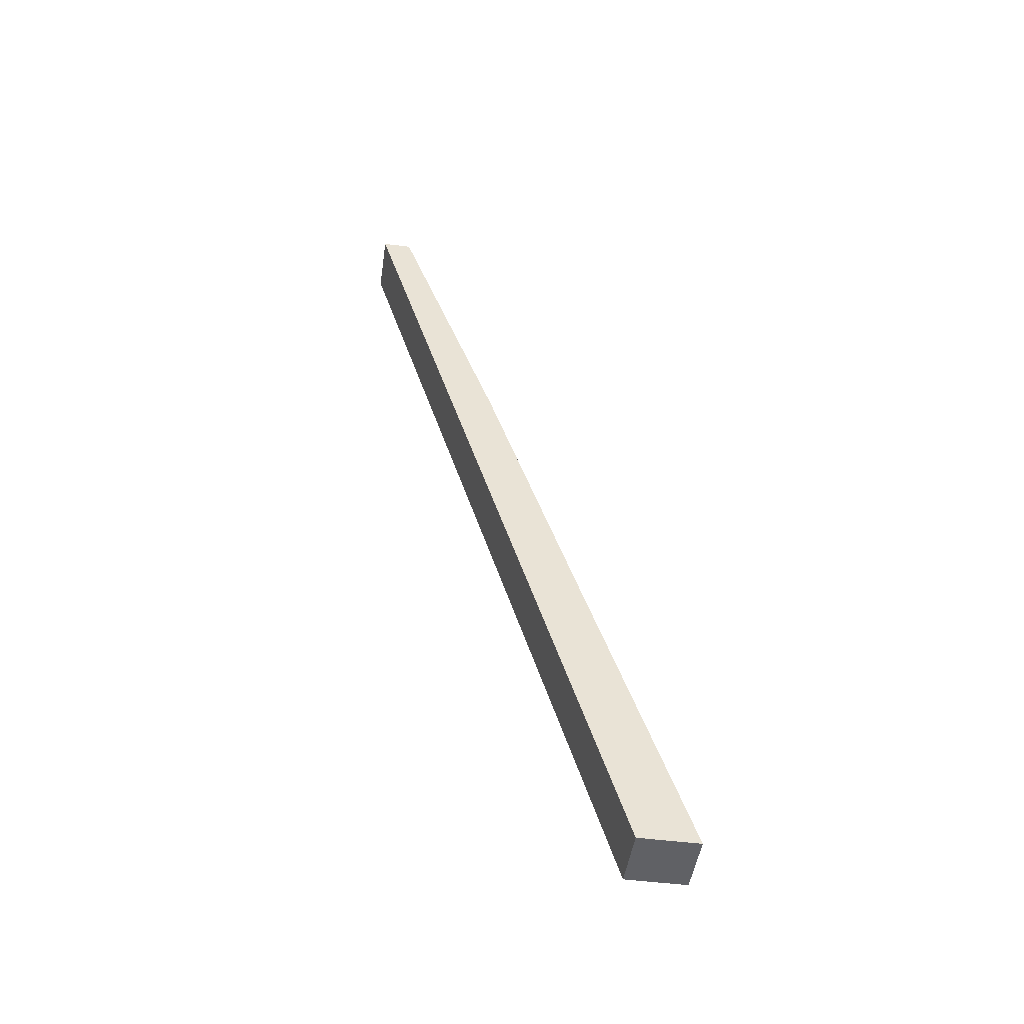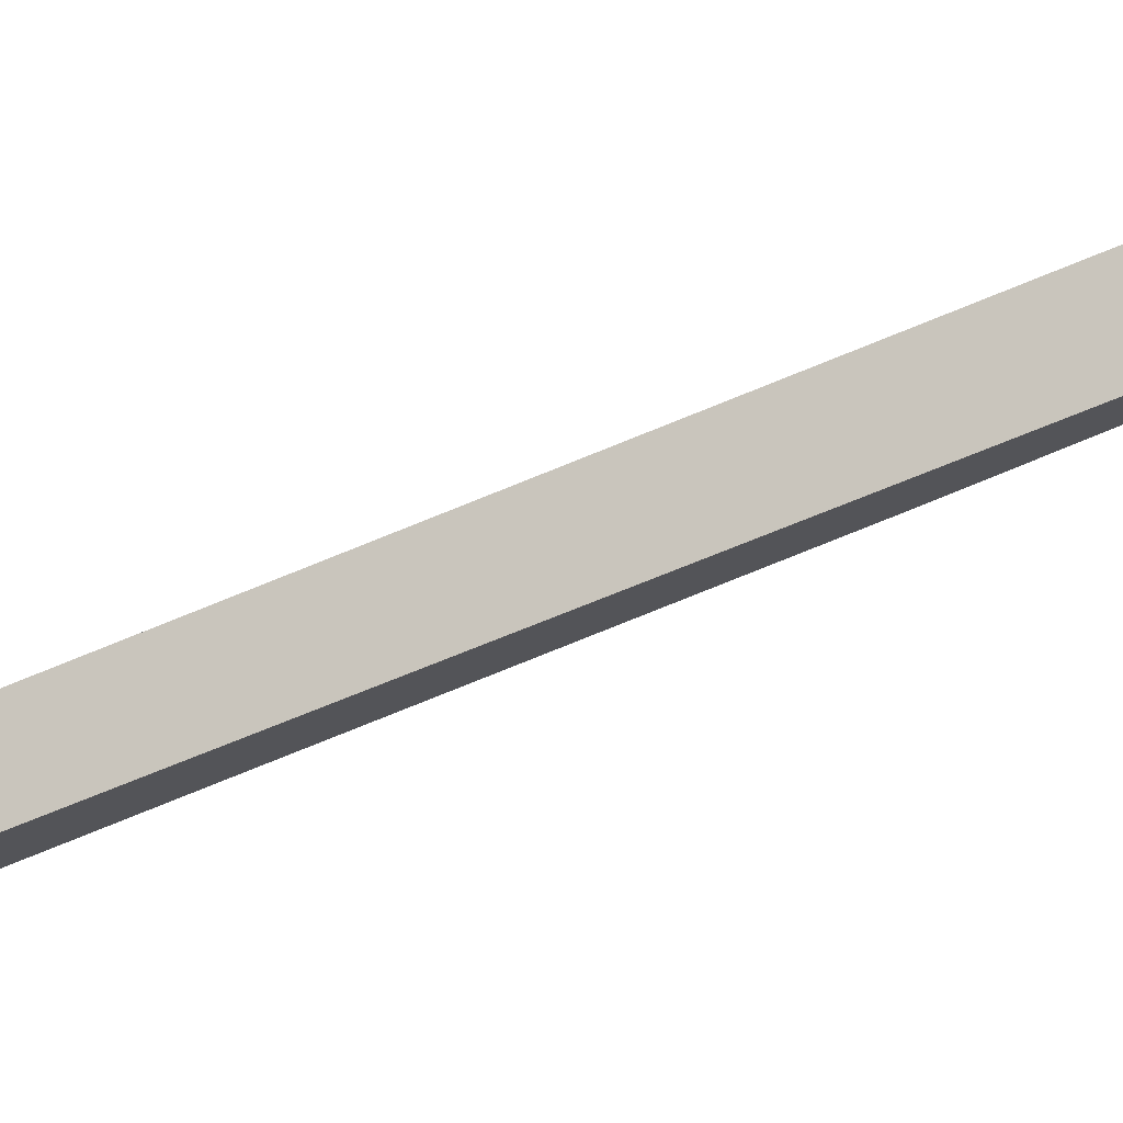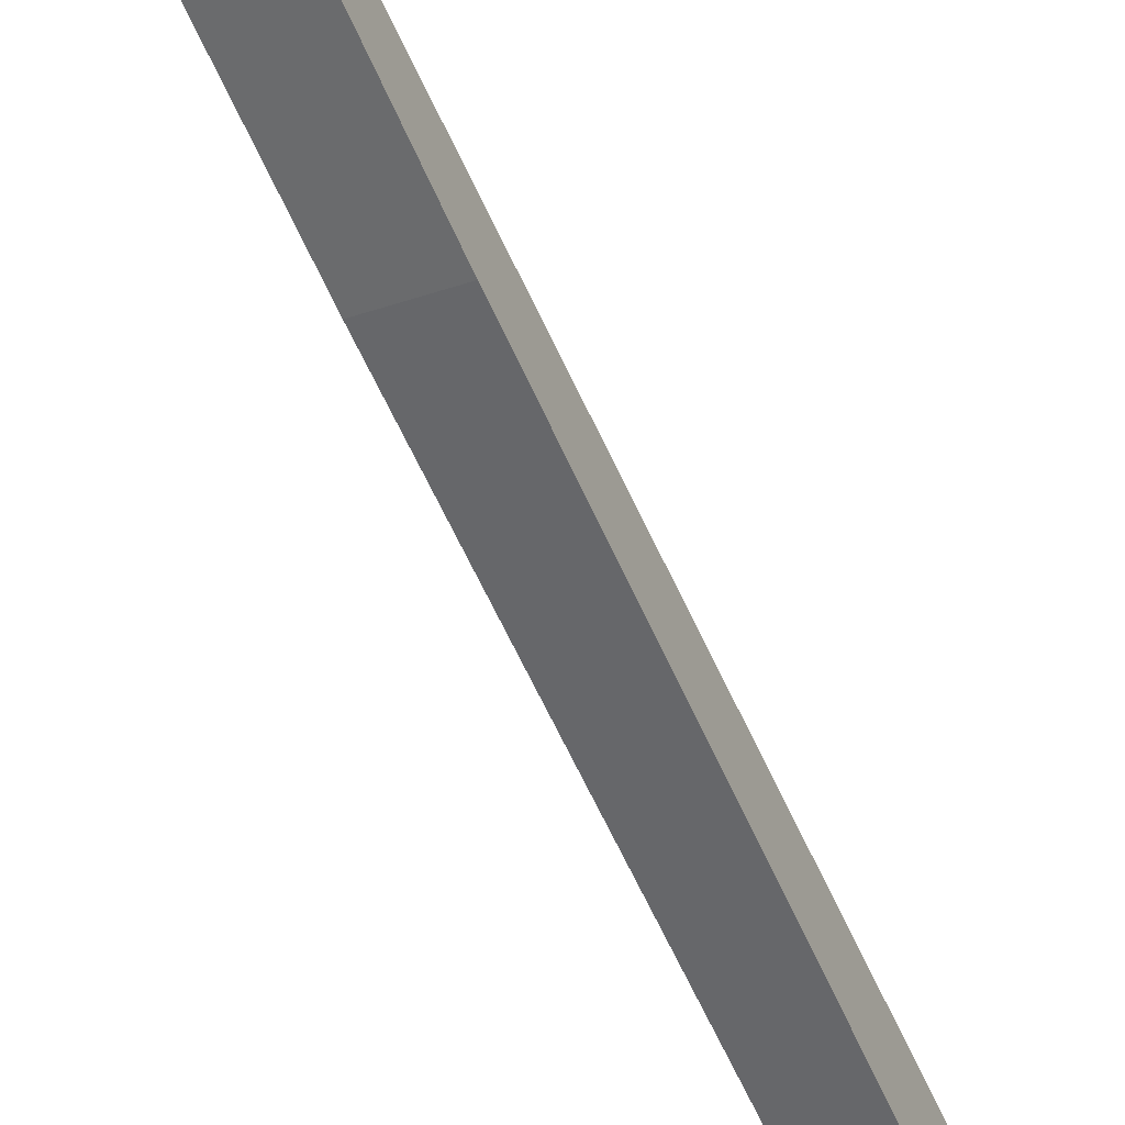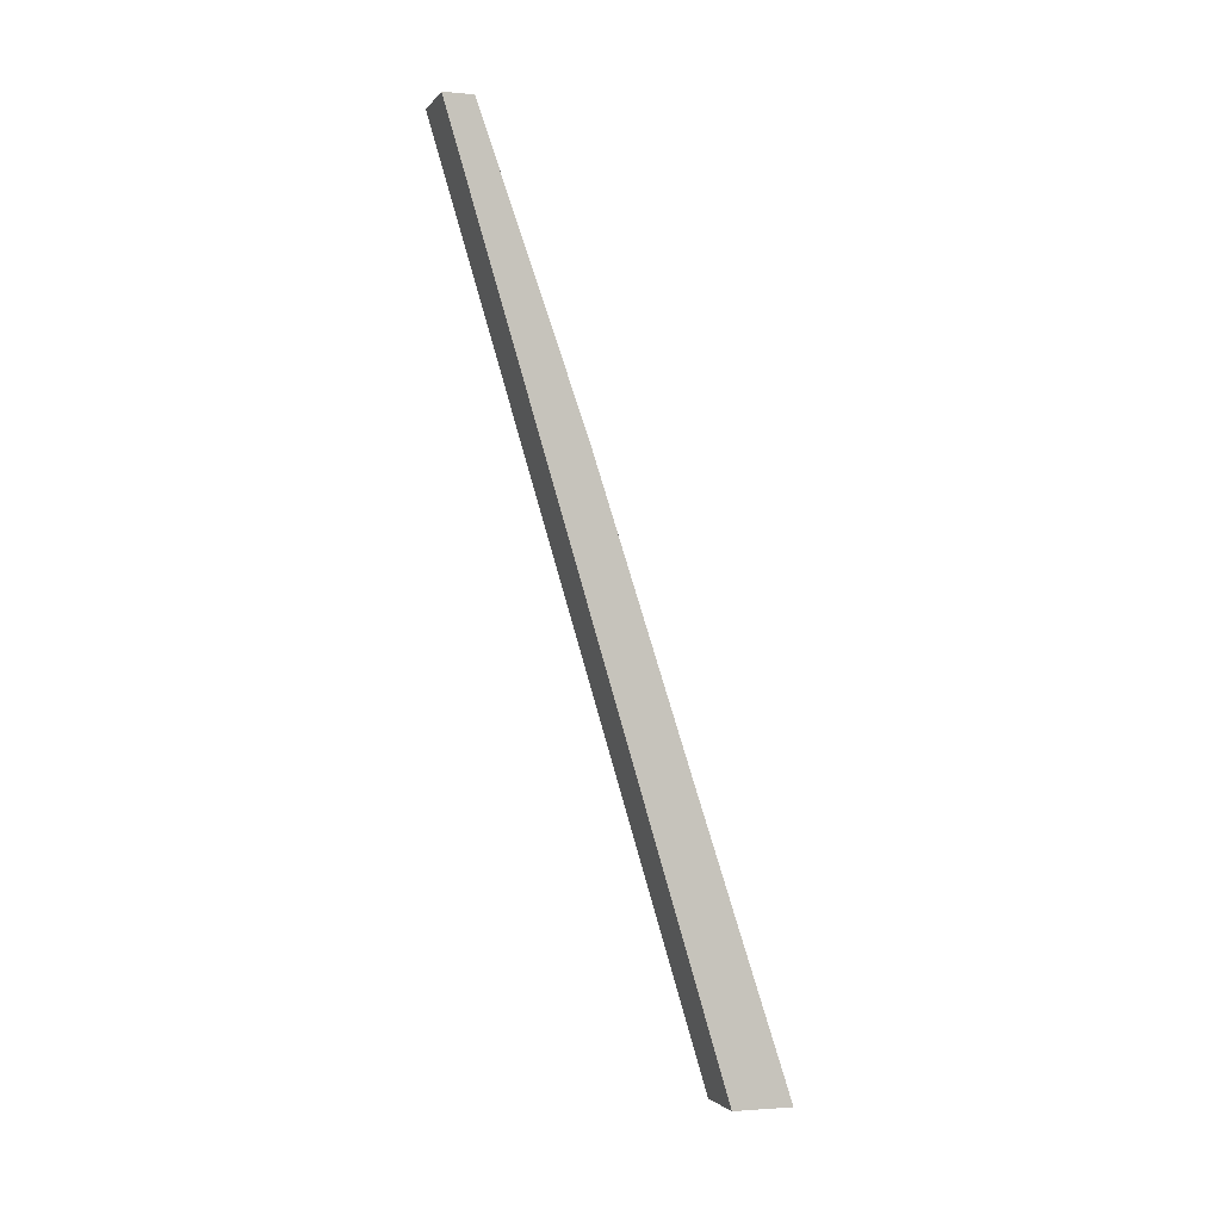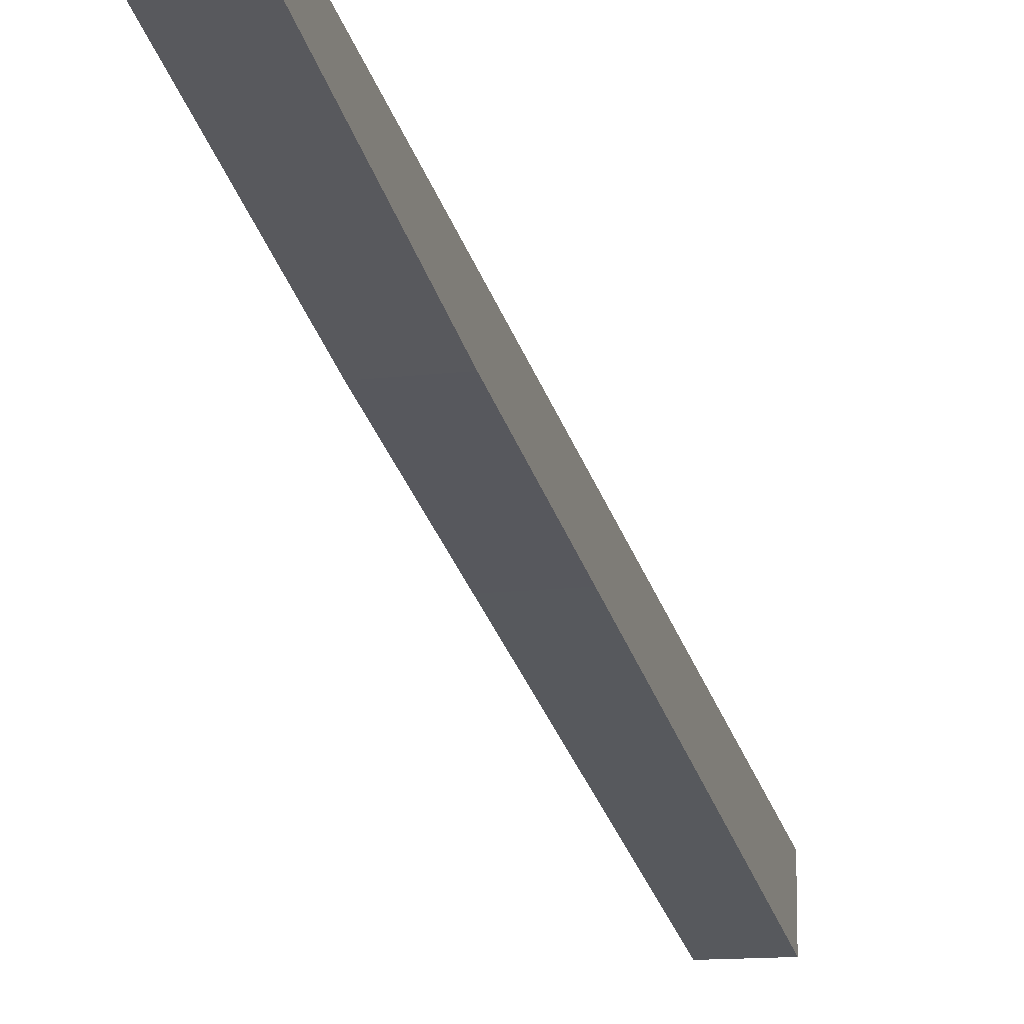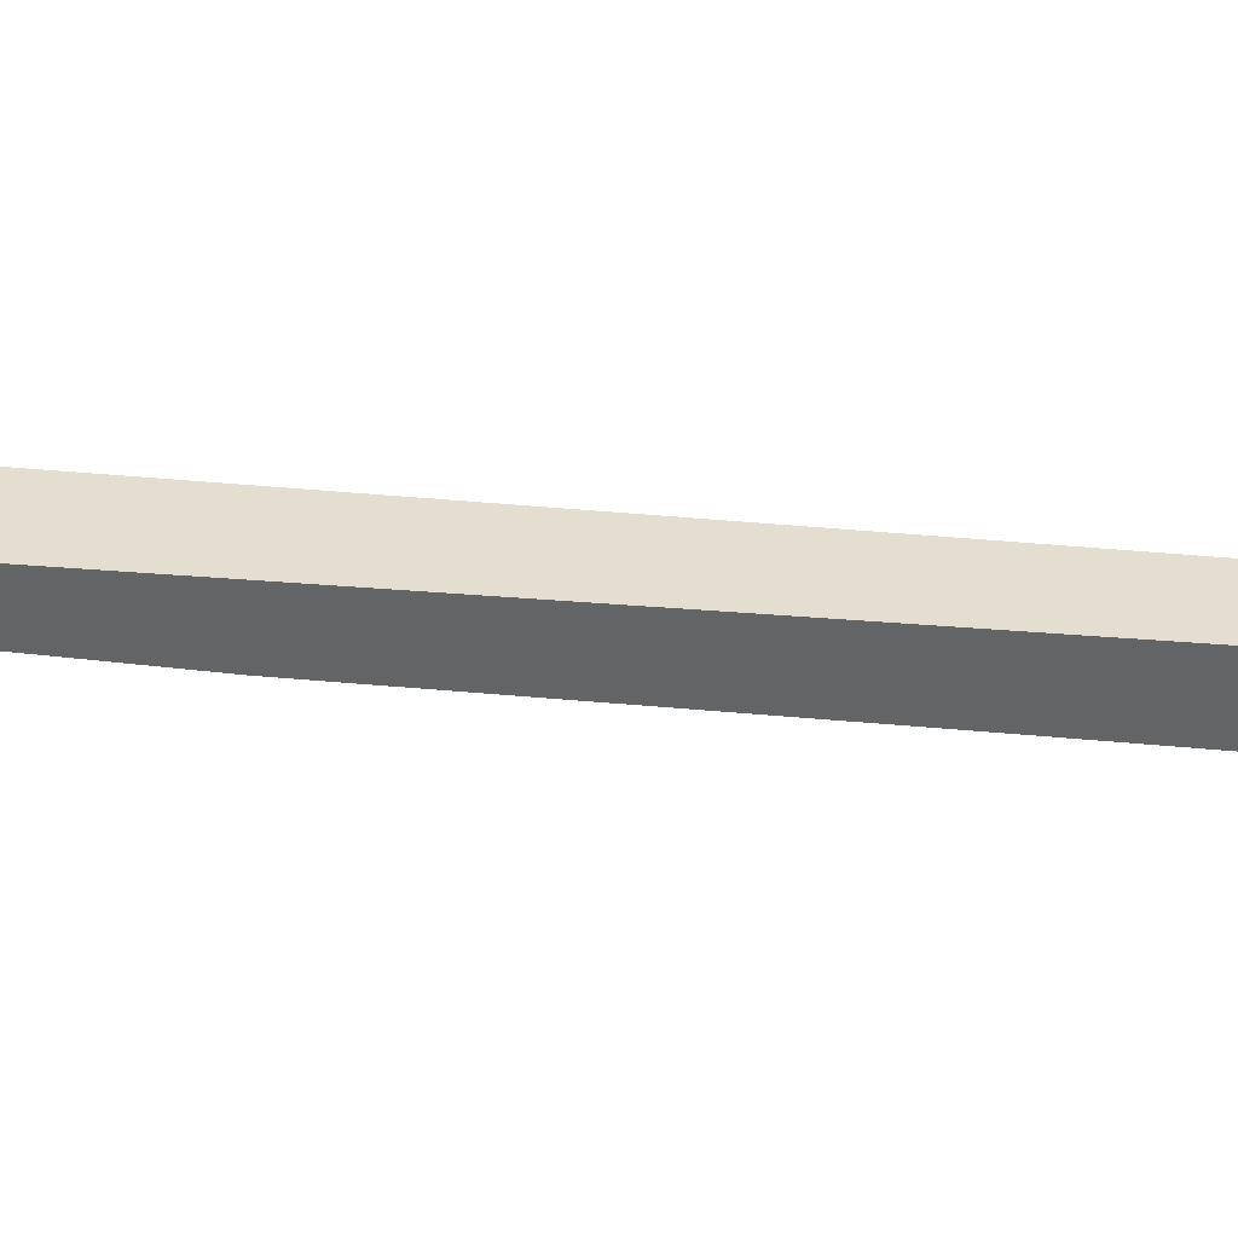
<metadata>
{"format":"obj","ext":"obj","renderer":"f3d","projection":"perspective","resolution":1024,"background":"white","views":[{"elev":-48.9,"azim":81.7,"up":"+Y"},{"elev":72.6,"azim":72.7,"up":"+Z"},{"elev":-36.6,"azim":-155.9,"up":"+Z"},{"elev":-1.9,"azim":71.8,"up":"+Y"},{"elev":-11.9,"azim":-163.1,"up":"+Z"},{"elev":39.3,"azim":-105.5,"up":"+Z"}]}
</metadata>
<code>
g IL_SqG_Prop2_sh_6
v 0.1 1.5 0.45
v 0.1 1.5 0.55
v -0.1 1.5 0.55
v 0.1 0.5 0.09871
v 0.1 0.5 0.25
v -0.1 1.5 0.45
v -0.1 0.5 0.09871
v -0.1 0.5 0.25
v 0.1 -0.5 -0.2246
v -0.1 -0.5 -0.2246
v 0.1 -0.5 -0.05
v -0.1 -0.5 -0.05
v 0.1 -1.5 -0.55
v -0.1 -1.5 -0.55
v -0.1 -1.5 -0.35
v 0.1 -1.5 -0.35
v 0.1 1.5 0.45
v 0.1 1.5 0.45
v 0.1 1.5 0.45
v 0.1 1.5 0.45
v 0.1 1.5 0.55
v 0.1 1.5 0.55
v 0.1 1.5 0.55
v -0.1 1.5 0.55
v -0.1 1.5 0.55
v -0.1 1.5 0.55
v -0.1 1.5 0.55
v 0.1 0.5 0.09871
v 0.1 0.5 0.09871
v 0.1 0.5 0.09871
v 0.1 0.5 0.09871
v 0.1 0.5 0.09871
v 0.1 0.5 0.25
v 0.1 0.5 0.25
v 0.1 0.5 0.25
v 0.1 0.5 0.25
v 0.1 0.5 0.25
v -0.1 1.5 0.45
v -0.1 1.5 0.45
v -0.1 1.5 0.45
v -0.1 0.5 0.09871
v -0.1 0.5 0.09871
v -0.1 0.5 0.09871
v -0.1 0.5 0.09871
v -0.1 0.5 0.09871
v -0.1 0.5 0.25
v -0.1 0.5 0.25
v -0.1 0.5 0.25
v -0.1 0.5 0.25
v -0.1 0.5 0.25
v 0.1 -0.5 -0.2246
v 0.1 -0.5 -0.2246
v 0.1 -0.5 -0.2246
v 0.1 -0.5 -0.2246
v 0.1 -0.5 -0.2246
v -0.1 -0.5 -0.2246
v -0.1 -0.5 -0.2246
v -0.1 -0.5 -0.2246
v -0.1 -0.5 -0.2246
v -0.1 -0.5 -0.2246
v 0.1 -0.5 -0.05
v 0.1 -0.5 -0.05
v 0.1 -0.5 -0.05
v 0.1 -0.5 -0.05
v 0.1 -0.5 -0.05
v -0.1 -0.5 -0.05
v -0.1 -0.5 -0.05
v -0.1 -0.5 -0.05
v -0.1 -0.5 -0.05
v -0.1 -0.5 -0.05
v 0.1 -1.5 -0.55
v 0.1 -1.5 -0.55
v 0.1 -1.5 -0.55
v -0.1 -1.5 -0.55
v -0.1 -1.5 -0.55
v -0.1 -1.5 -0.55
v -0.1 -1.5 -0.55
v -0.1 -1.5 -0.35
v -0.1 -1.5 -0.35
v -0.1 -1.5 -0.35
v 0.1 -1.5 -0.35
v 0.1 -1.5 -0.35
v 0.1 -1.5 -0.35
v 0.1 -1.5 -0.35
g IL_SqG_Prop2_sh_6_0
f 3 2 1
f 17 21 4
f 22 24 5
f 6 25 18
f 23 33 28
f 19 29 7
f 26 8 34
f 27 38 46
f 39 20 41
f 30 35 9
f 42 31 10
f 36 47 11
f 40 43 48
f 37 61 51
f 32 52 56
f 44 57 12
f 49 66 62
f 50 45 67
f 53 63 13
f 58 54 14
f 68 59 15
f 64 69 16
f 65 81 71
f 55 72 74
f 60 75 78
f 70 79 82
f 73 83 76
f 84 80 77

</code>
